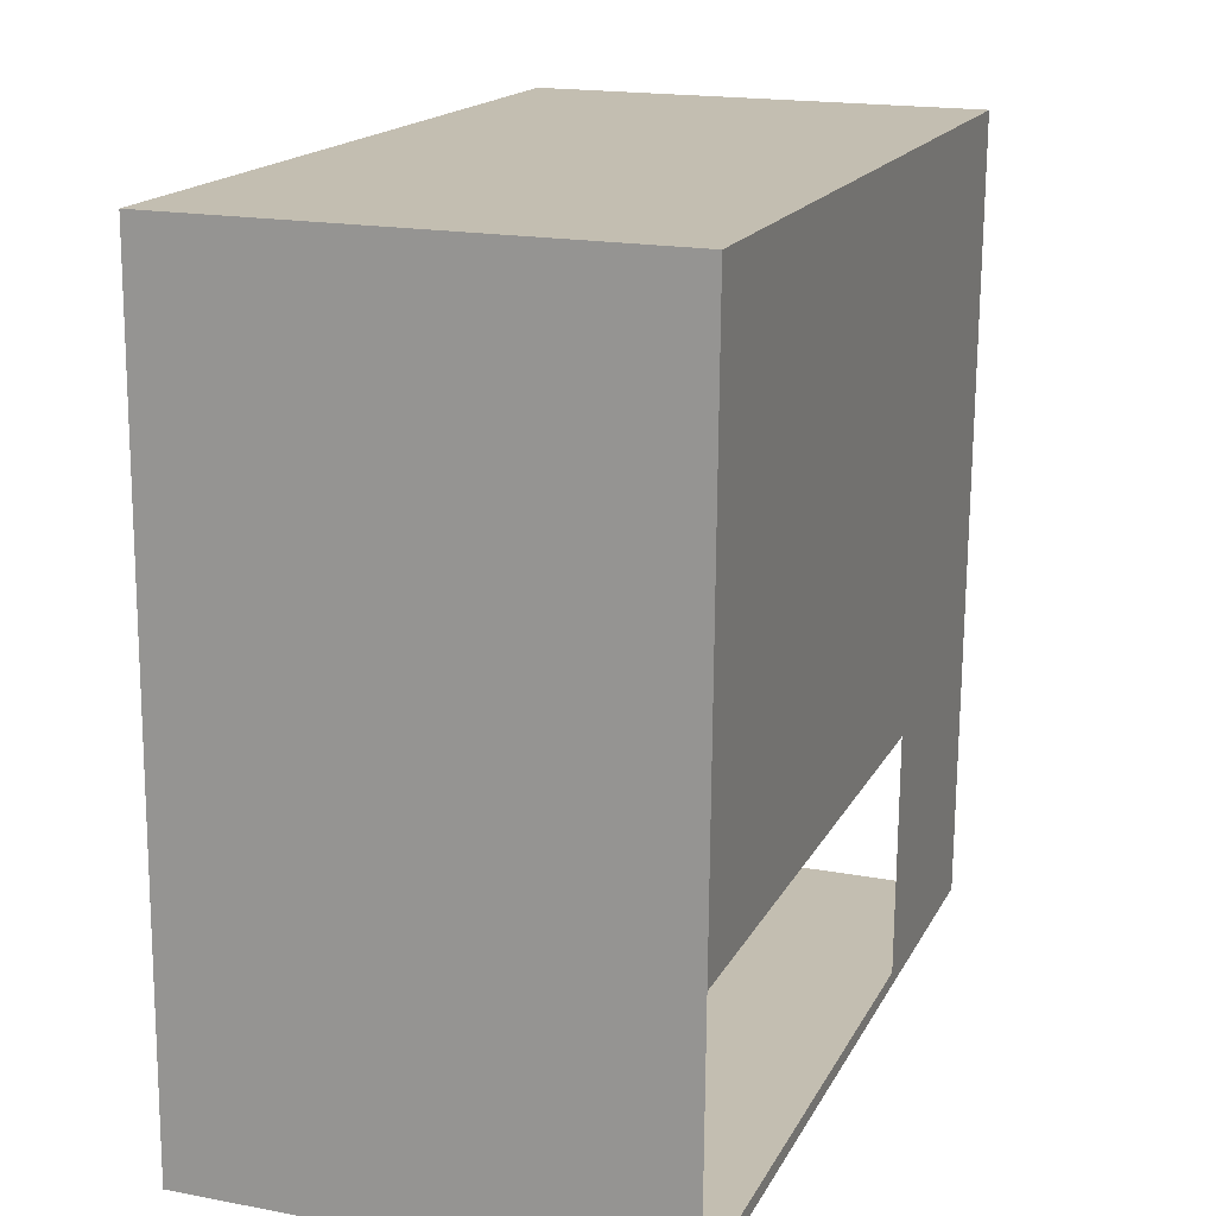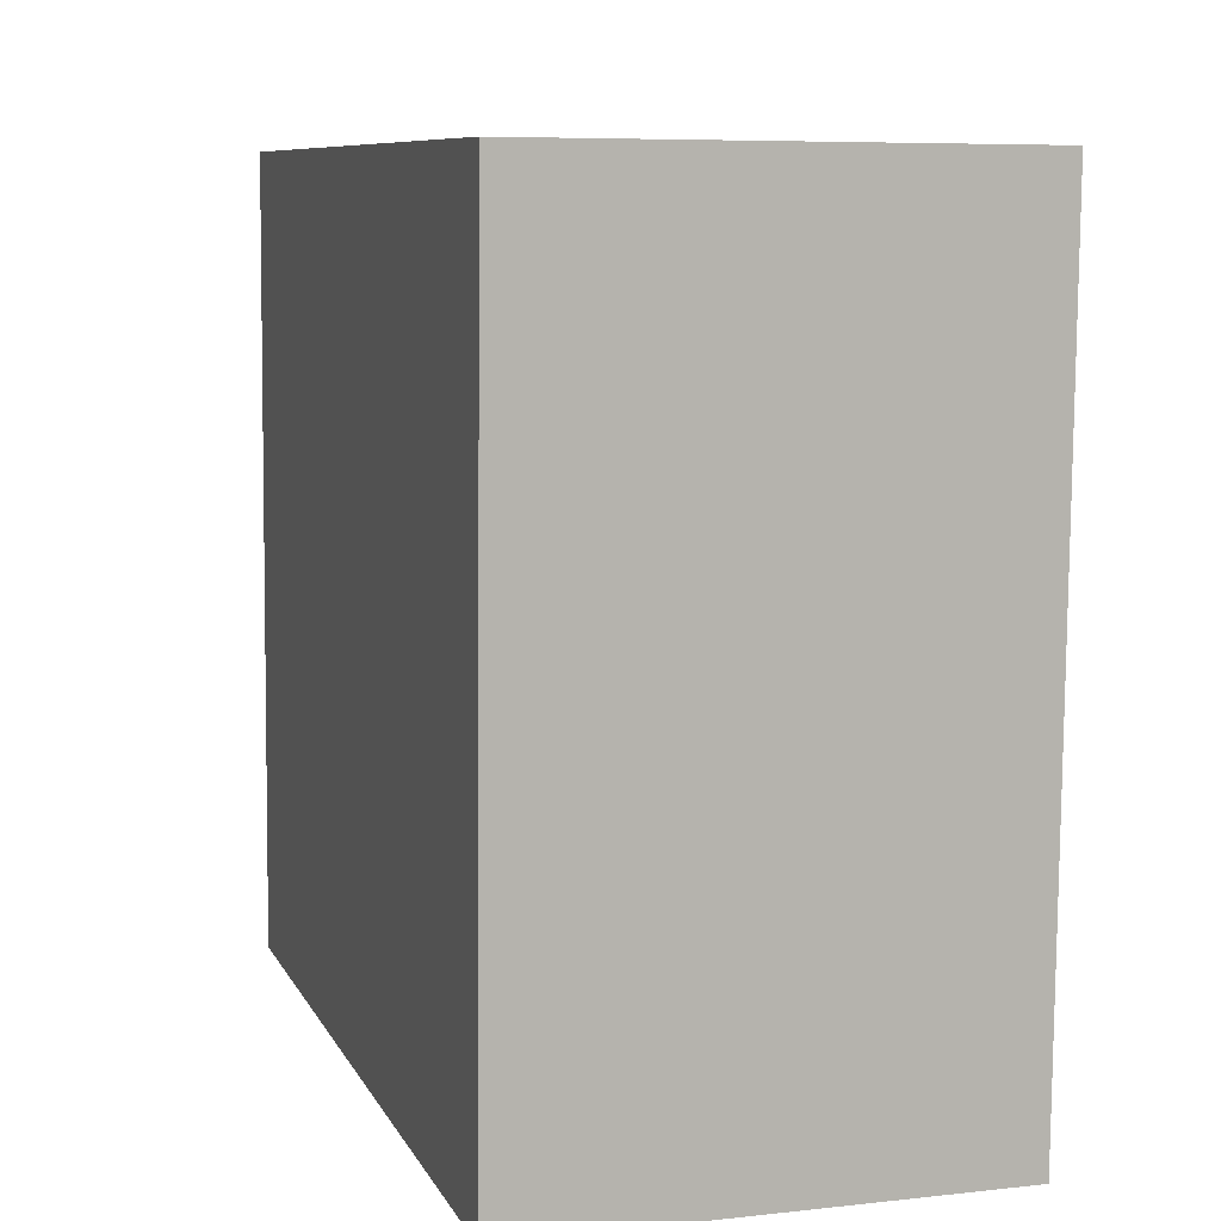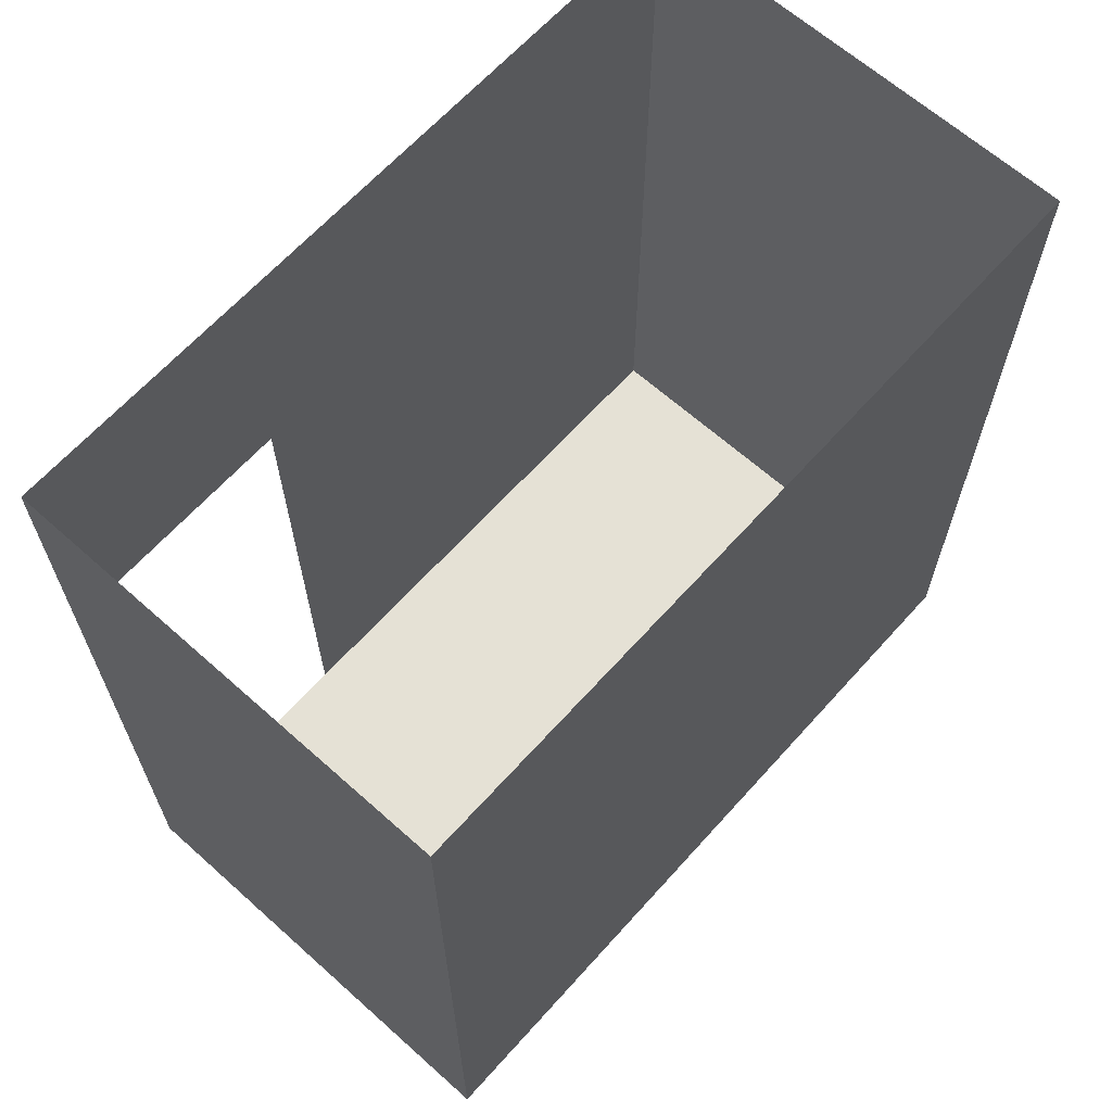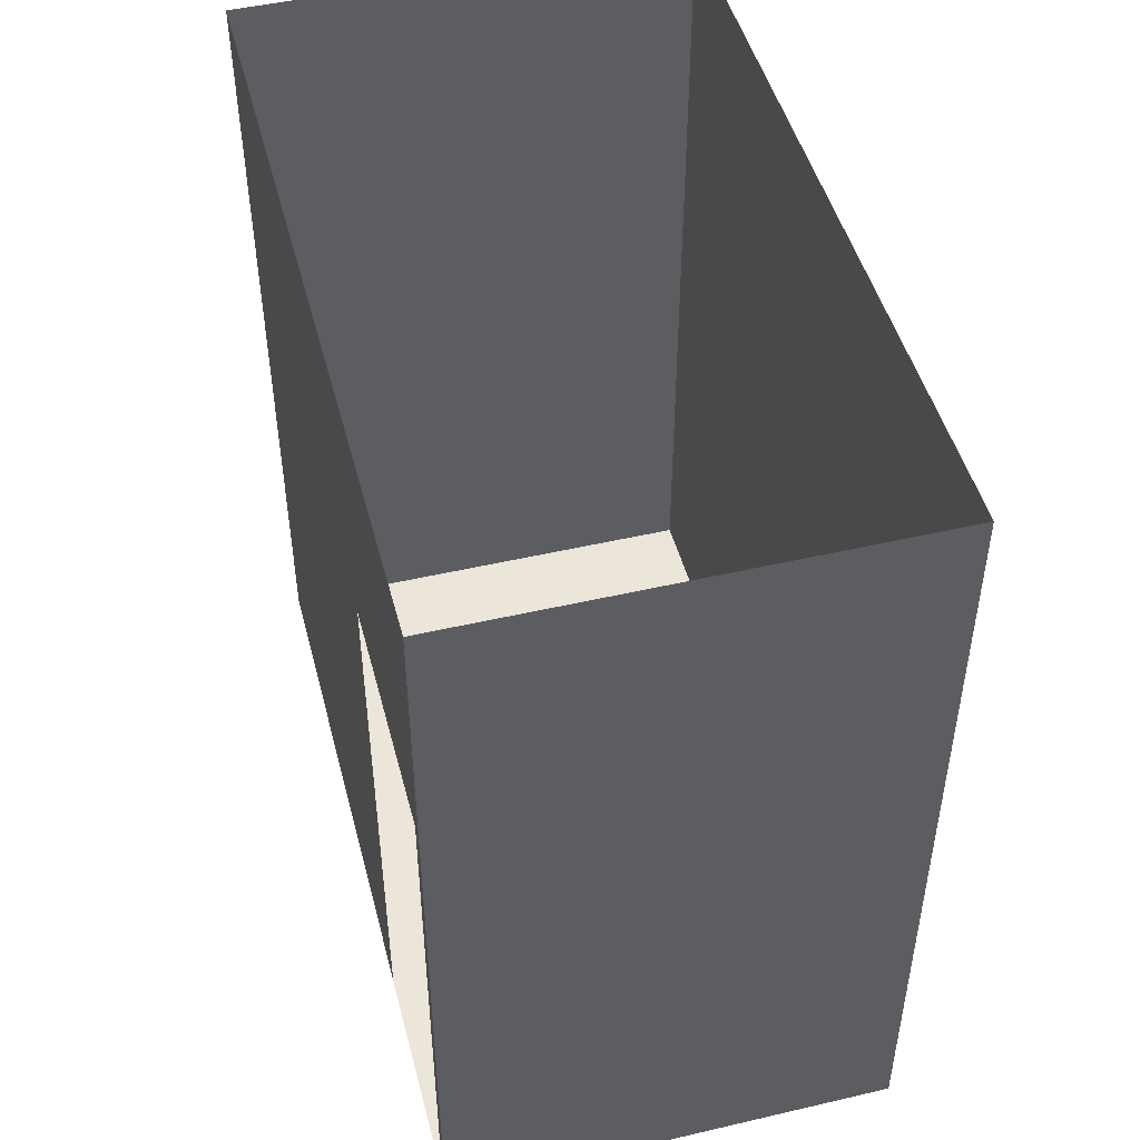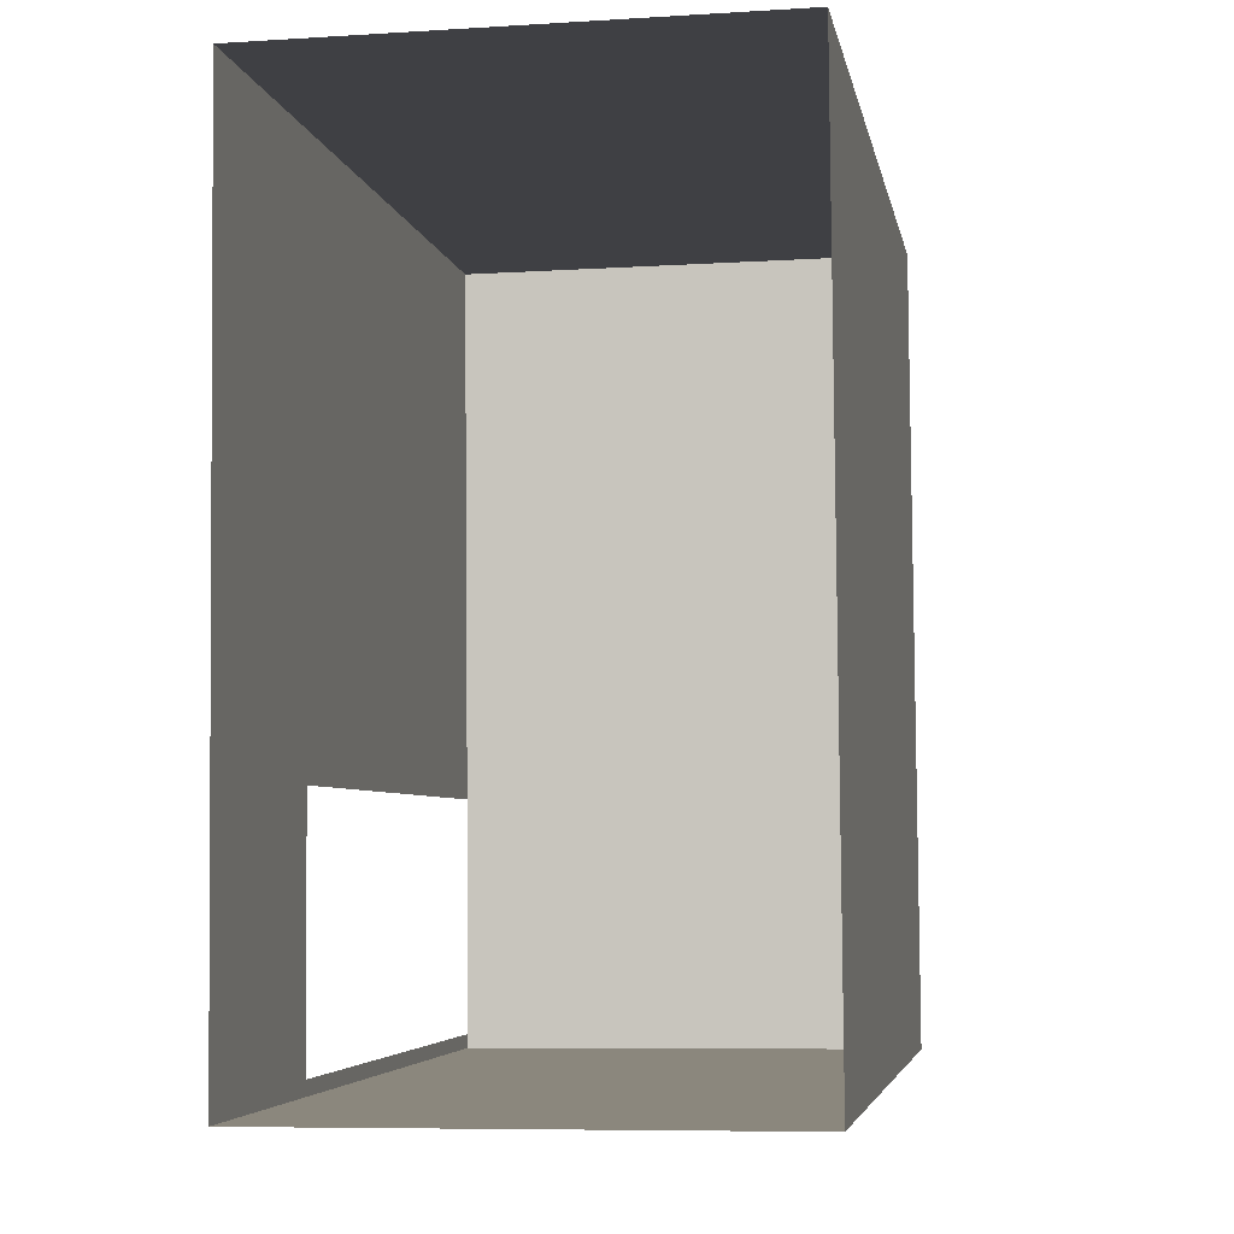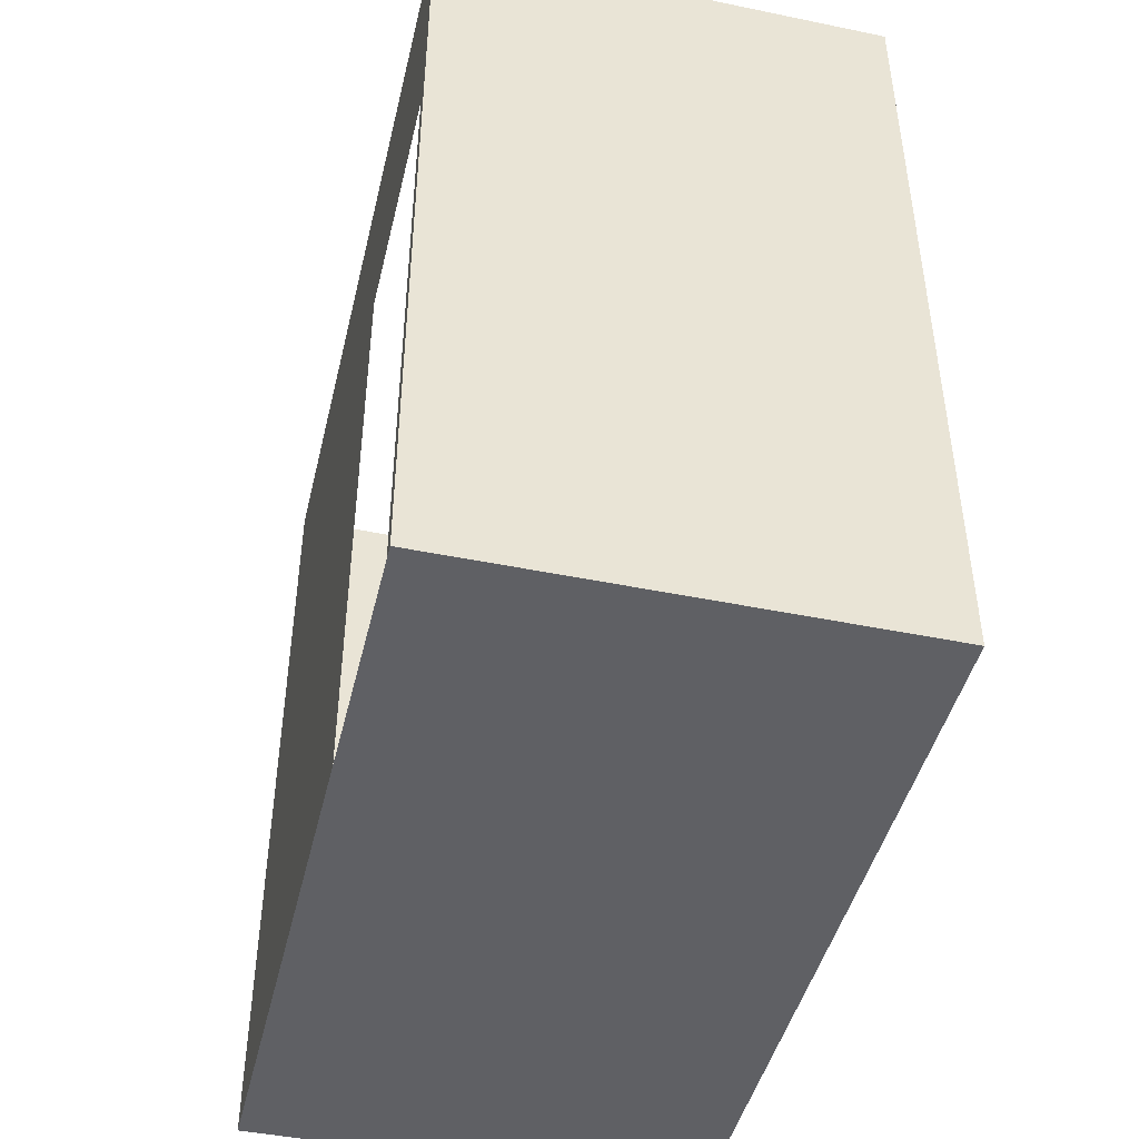
<metadata>
{"format":"obj","ext":"obj","renderer":"f3d","projection":"perspective","resolution":1024,"background":"white","views":[{"elev":17.0,"azim":19.8,"up":"+Z"},{"elev":8.7,"azim":-17.4,"up":"+Z"},{"elev":64.9,"azim":-137.6,"up":"+Y"},{"elev":48.0,"azim":165.9,"up":"+Y"},{"elev":-4.9,"azim":-170.2,"up":"+Z"},{"elev":-45.2,"azim":167.1,"up":"+Y"}]}
</metadata>
<code>
g Mesh1 CUA041 Model
v 7.32 0.2101 -3.963
v 8.96 3.21 -3.977
v 8.96 0.2101 -3.977
f 1 2 3
v 7.32 3.21 -3.963
f 2 1 4
f 3 2 1
v 8.943 2.31 -5.926
f 2 5 3
v 8.936 3.21 -6.826
f 5 2 6
f 3 5 2
v 8.943 0.2101 -5.926
f 7 3 5
f 5 3 7
v 8.936 0.2101 -6.776
f 8 3 7
f 8 1 3
v 8.936 0.2101 -6.826
f 9 1 8
v 7.307 0.2101 -5.463
f 9 10 1
v 7.296 0.2101 -6.813
f 10 9 11
f 11 9 10
f 6 11 9
v 7.296 3.21 -6.813
f 11 6 12
f 9 11 6
f 12 6 11
f 12 10 11
f 12 1 10
f 1 12 4
f 4 12 1
f 10 1 12
f 1 10 9
f 8 1 9
f 3 1 8
f 7 3 8
f 8 6 9
v 8.936 2.31 -6.776
f 13 6 8
f 5 6 13
f 6 2 5
f 13 6 5
f 8 6 13
f 9 6 8
f 11 10 12
f 4 1 2
g Mesh2 CUA041 Model
l 3 2
l 3 1
l 7 3
l 7 5
l 7 8
l 9 8
l 11 9
l 11 12
l 10 11
l 1 10
l 1 4
l 4 2
l 12 4
l 6 12
l 9 6
l 6 2
l 8 13
l 13 5
g Mesh3 Model
v 145.9 3.3 -184.3
v 145.9 3.33 -184.3
l 14 15
g Mesh4 Model
v 139 3.33 -157.4
v 139 3.3 -157.4
l 16 17

</code>
